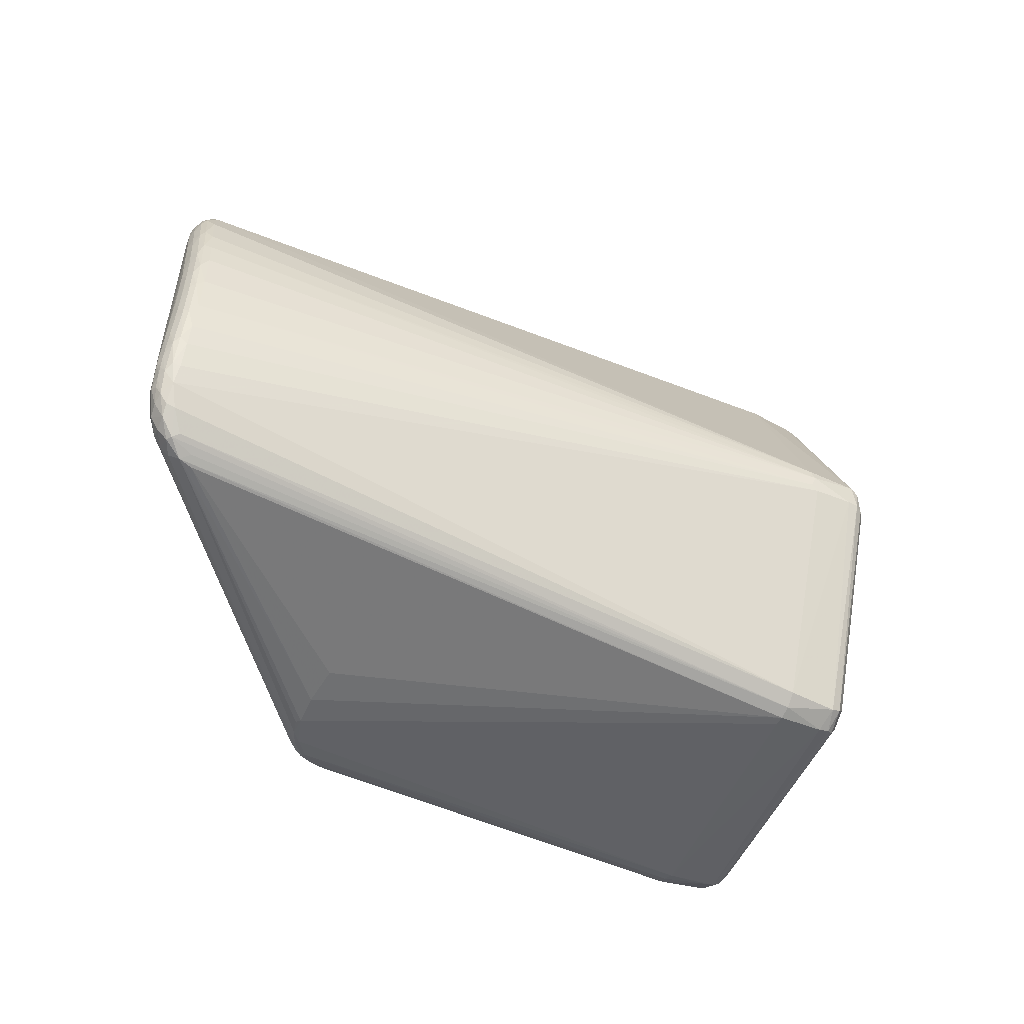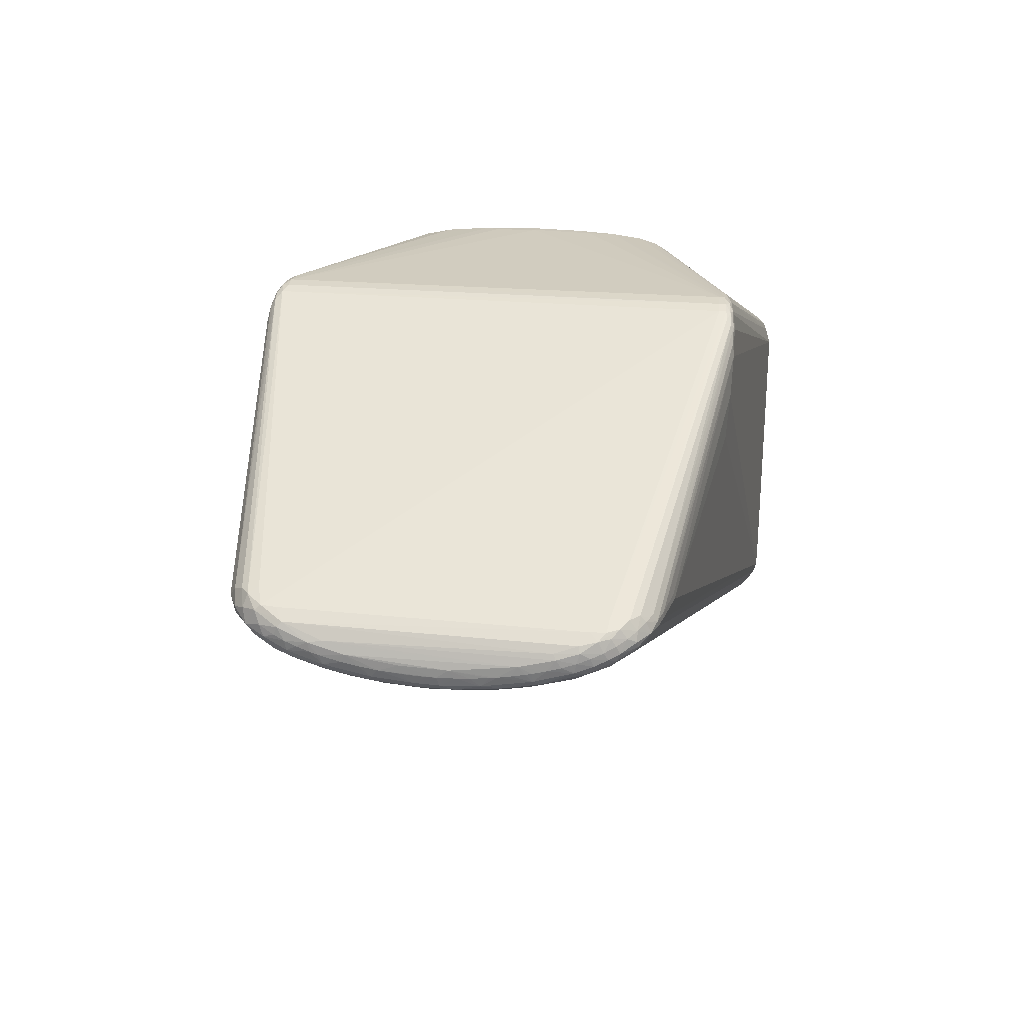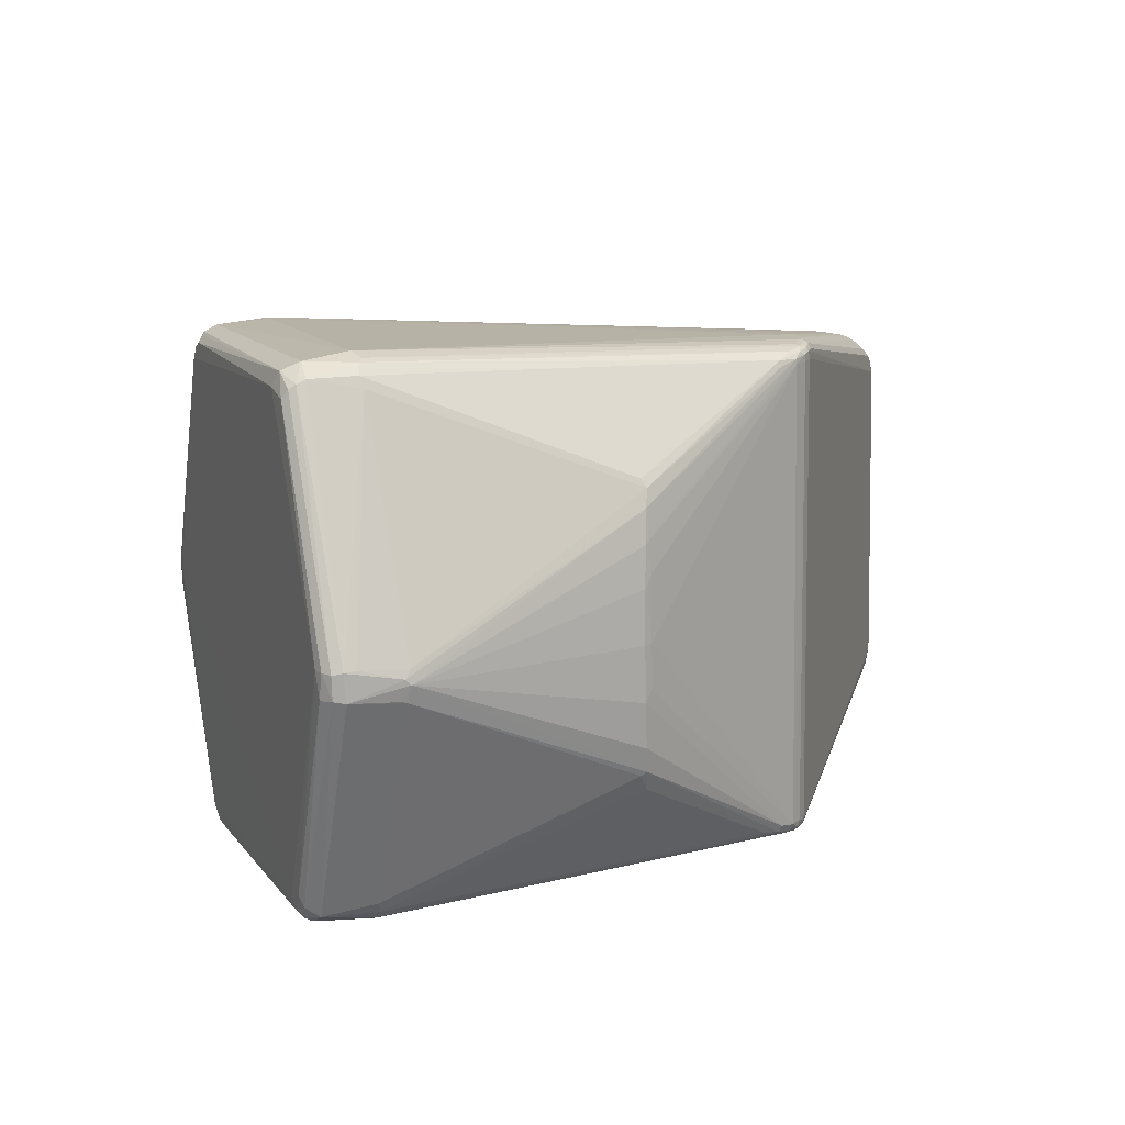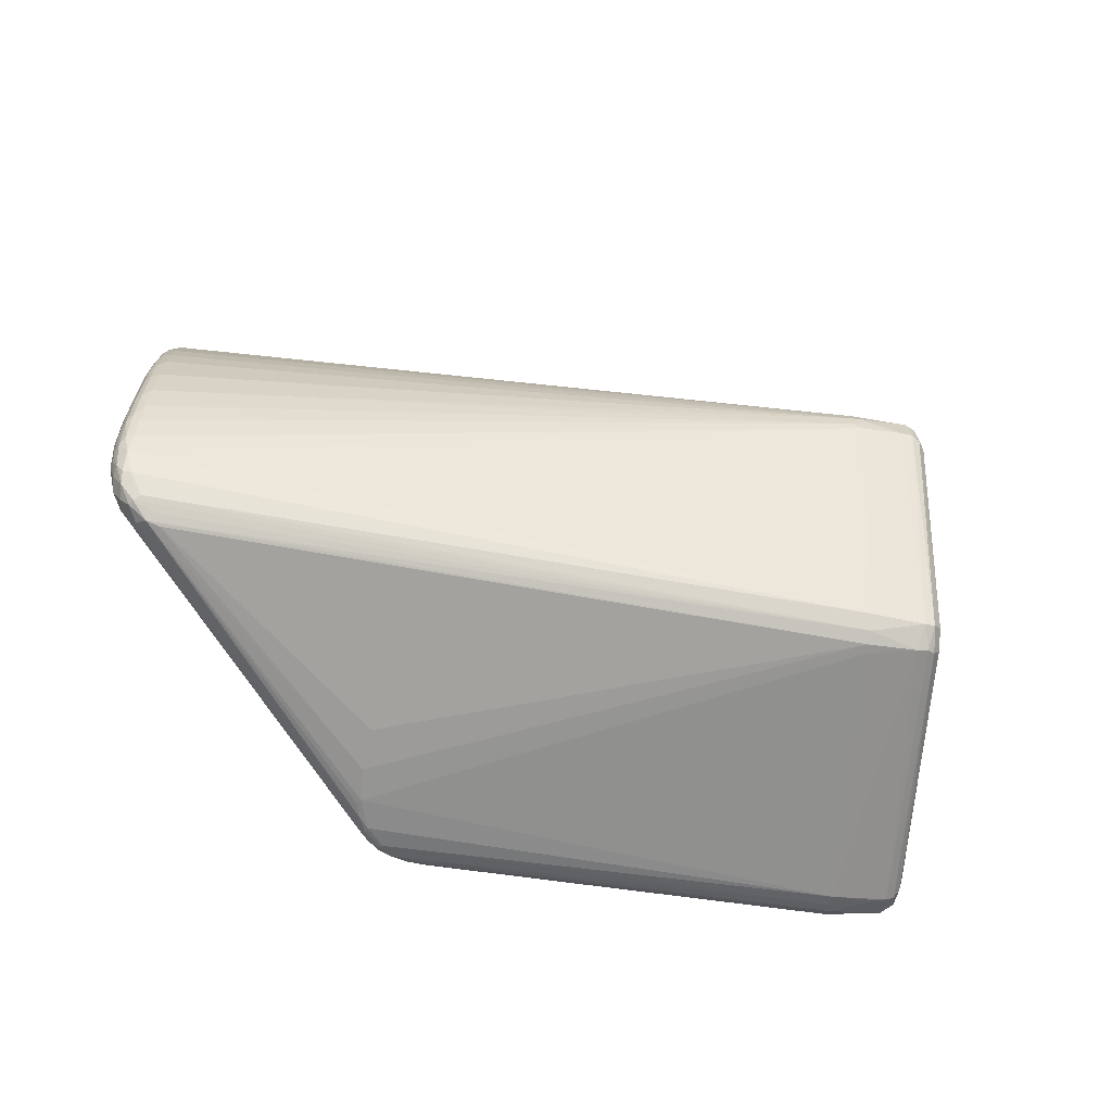
<metadata>
{"format":"obj","ext":"obj","renderer":"f3d","projection":"perspective","resolution":1024,"background":"white","views":[{"elev":-49.6,"azim":136.4,"up":"+Y"},{"elev":20.6,"azim":100.0,"up":"+Z"},{"elev":12.5,"azim":-44.4,"up":"+Y"},{"elev":-65.7,"azim":154.3,"up":"+Y"}]}
</metadata>
<code>
v -0.2374 -0.2697 -0.2388
v -0.2418 -0.2813 -0.2258
v -0.2446 -0.287 -0.213
v -0.2477 -0.2873 -0.2029
v -0.4715 0.002968 0.1375
v -0.4516 0.006092 0.1733
v -0.473 0.003166 0.1486
v -0.4703 0.002134 0.1595
v -0.4627 0.004575 0.168
v -0.4607 -0.0244 0.1694
v -0.4696 -0.02285 0.1599
v -0.4722 -0.02434 0.144
v -0.2553 0.007827 -0.3566
v -0.2839 0.003472 -0.3369
v -0.2795 0.00501 -0.3466
v -0.2662 0.004143 -0.3563
v -0.2469 -0.02257 -0.3548
v -0.2833 -0.02253 -0.3369
v -0.2786 -0.02244 -0.3474
v -0.2592 -0.022 -0.3574
v -0.2691 -0.0235 -0.3544
v -0.2033 -0.02607 -0.3419
v -0.1998 -0.006486 -0.344
v -0.1957 -0.01977 -0.3409
v -0.1966 0.004909 -0.3411
v -0.3262 0.2669 -0.2231
v -0.3074 0.2767 -0.2255
v -0.3209 0.27 -0.2297
v -0.3302 0.2593 -0.2271
v -0.3174 0.2518 -0.25
v -0.2988 0.2641 -0.2475
v -0.324 0.2412 -0.2449
v -0.3099 0.2582 -0.251
v -0.2533 0.2785 -0.2188
v -0.2461 0.2634 -0.2369
v -0.2451 0.2722 -0.2258
v -0.2528 0.2816 -0.2087
v -0.2624 0.2819 -0.1955
v -0.44 0.2512 0.06702
v -0.426 0.2602 0.07621
v -0.4435 0.2417 0.06076
v -0.4348 0.2559 0.07259
v -0.4318 0.2653 0.04437
v -0.4152 0.2738 0.05526
v -0.4342 0.25 0.03412
v -0.3746 0.2724 0.09192
v -0.382 0.2614 0.09979
v -0.367 0.2807 0.06902
v -0.3675 0.2755 0.08638
v -0.3813 0.2496 0.1061
v -0.435 -0.246 0.0559
v -0.4214 -0.2675 0.07314
v -0.4331 -0.2579 0.06246
v -0.4213 -0.2755 0.04589
v -0.4018 -0.2816 0.05459
v -0.4266 -0.2581 0.03322
v -0.413 -0.2807 0.04887
v -0.4255 -0.2681 0.03833
v -0.3143 -0.277 -0.2294
v -0.3217 -0.2664 -0.2294
v -0.3056 -0.2807 -0.2315
v -0.2946 -0.2831 -0.2276
v -0.3143 -0.2548 -0.2488
v -0.3037 -0.2647 -0.253
v -0.2924 -0.2693 -0.2517
v -0.3665 -0.2785 0.08922
v -0.3565 -0.287 0.0674
v -0.3573 -0.2837 0.08
v -0.3611 -0.2793 0.08899
v -0.3683 -0.2692 0.09945
v -0.3737 -0.258 0.1034
v -0.4144 -0.02707 0.1917
v -0.413 -0.005233 0.196
v -0.409 -0.02887 0.1937
v -0.4081 -0.01101 0.1984
v -0.4067 0.004045 0.1957
v 0.1585 0.2615 0.1056
v 0.1479 0.2646 0.1509
v 0.1316 0.2655 0.1916
v 0.1278 0.264 0.2058
v 0.1108 0.2641 0.2169
v 0.1145 0.263 0.2205
v 0.1177 0.2601 0.2234
v 0.1156 0.2551 0.2286
v 0.1026 0.2581 0.2335
v 0.1044 0.2536 0.2356
v 0.1057 0.2459 0.2357
v 0.09133 0.2615 0.2284
v 0.09368 0.2603 0.233
v 0.09165 0.2518 0.2406
v 0.09308 0.244 0.2407
v 0.07206 0.2567 0.2371
v 0.08557 0.2555 0.2396
v 0.07436 0.2488 0.2435
v 0.07543 0.2437 0.2438
v 0.05233 0.2498 0.2409
v 0.05005 0.2425 0.2434
v 0.1657 -0.2656 0.1069
v 0.1551 -0.2687 0.1522
v 0.142 -0.2699 0.1864
v 0.1443 -0.2687 0.1927
v 0.135 -0.2685 0.2071
v 0.1217 -0.2677 0.2218
v 0.1315 -0.263 0.2208
v 0.1217 -0.2692 0.2154
v 0.1218 -0.2622 0.2294
v 0.09851 -0.2669 0.2298
v 0.1097 -0.2631 0.2348
v 0.112 -0.2561 0.2376
v 0.1008 -0.2656 0.2343
v 0.0979 -0.2595 0.2412
v 0.09937 -0.2519 0.2423
v 0.084 -0.2598 0.2419
v 0.08531 -0.2526 0.245
v 0.07913 -0.2625 0.2384
v 0.06633 -0.2498 0.2455
v 0.05392 -0.2587 0.2374
v 0.06507 -0.257 0.2424
v 0.04421 -0.2537 0.2395
v 0.5261 0.02224 -0.03889
v 0.5245 0.0699 -0.03498
v 0.5015 0.1851 -0.002643
v 0.4929 0.1951 0.002474
v 0.4701 0.211 0.01189
v 0.4555 0.2165 0.01578
v 0.5238 0.09052 -0.02211
v 0.5204 0.128 -0.01364
v 0.4808 -0.2022 0.02365
v 0.5187 -0.1554 -0.0006648
v 0.5269 0.021 -0.03017
v 0.5181 0.1249 -0.007667
v 0.5259 0.02898 -0.03862
v 0.5217 0.1119 -0.0274
v 0.5211 0.119 -0.02572
v 0.5049 0.1794 -0.005243
v 0.4763 0.2074 0.009642
v 0.4909 -0.1934 0.02219
v 0.5056 -0.1824 0.0112
v 0.5267 -0.0845 -0.02134
v 0.5161 0.1511 -0.006756
v 0.5082 0.1677 0.003769
v 0.5021 0.1801 0.00537
v 0.4937 0.1877 0.01277
v 0.4825 0.1957 0.01846
v 0.4713 0.205 0.01937
v 0.5245 -0.1227 -0.01199
v 0.527 -0.02935 -0.02861
v 0.5038 -0.1762 0.01638
v 0.5163 -0.1513 0.005139
v 0.5234 -0.1083 -0.009281
v 0.5131 0.1494 0.0001531
v 0.4999 0.1752 0.01089
v 0.4873 0.1761 0.01888
v 0.4837 -0.1831 0.0278
v 0.5048 -0.1595 0.01556
v 0.5013 0.1589 0.01076
v 0.4962 -0.1976 0.009024
v 0.5202 0.1051 -0.03857
v 0.5114 0.1646 -0.0215
v 0.4858 -0.2092 0.004818
v 0.5136 -0.1717 -0.01377
v 0.5199 -0.146 -0.02408
v 0.5266 -0.05069 -0.0358
v 0.5241 0.01143 -0.0485
v 0.5158 0.1119 -0.04287
v 0.5104 0.1566 -0.03061
v 0.4487 -0.2228 0.007165
v 0.5051 0.1443 -0.03934
v 0.4562 -0.2166 -0.002552
v 0.5263 0.01553 -0.03908
v 0.525 0.05611 -0.0366
v 0.5195 0.1335 -0.02189
v 0.5183 0.1407 -0.01977
v 0.5161 0.1455 -0.0281
v 0.5108 0.1675 -0.01033
v 0.5061 0.1779 -0.0159
v 0.4877 0.1995 0.004921
v 0.4825 0.2038 0.007382
v 0.5237 -0.1281 -0.01994
v 0.5265 -0.03153 -0.03763
v 0.5264 -0.01148 -0.0388
v 0.5241 -0.01458 -0.0478
v 0.5228 0.05275 -0.04667
v 0.4863 0.204 -0.003204
v 0.4546 0.2207 0.007387
v 0.4373 0.2248 0.01031
v 0.4028 0.2307 0.01474
v 0.4496 -0.2225 0.01407
v 0.4638 -0.2202 0.008358
v 0.5233 -0.1079 -0.03524
v 0.5241 -0.0584 -0.04438
v 0.518 0.07463 -0.04938
v 0.4996 0.1888 -0.01137
v 0.4832 0.2044 -0.009943
v 0.4685 0.2159 -0.0003054
v 0.4529 0.2209 0.000321
v 0.437 0.2248 0.003234
v 0.3971 0.2317 0.008265
v 0.4839 -0.2092 -0.002129
v 0.5017 -0.1939 -0.006484
v 0.5056 -0.1831 -0.01573
v 0.5093 -0.1613 -0.02848
v 0.5173 -0.1381 -0.03291
v 0.5195 -0.1012 -0.04242
v 0.5201 -0.05919 -0.04994
v 0.5201 -0.01276 -0.05363
v 0.5197 0.0266 -0.05386
v 0.5117 0.04064 -0.05731
v 0.5105 0.07251 -0.05406
v 0.509 0.1015 -0.04948
v 0.4987 0.1858 -0.01919
v 0.4782 0.2007 -0.01698
v 0.4634 0.2109 -0.01131
v 0.4788 -0.206 -0.009214
v 0.5094 -0.14 -0.03704
v 0.4954 0.1782 -0.02747
v 0.4967 -0.1858 -0.01959
v 0.5116 -0.1095 -0.04514
v 0.5124 -0.08283 -0.05059
v 0.5126 -0.04845 -0.05549
v 0.5127 -0.004716 -0.0583
v -0.1541 -0.144 0.2472
v -0.1539 0.1543 0.2432
v -0.1465 -0.1086 0.2556
v -0.155 -0.1137 0.2553
v -0.1489 -0.1402 0.2507
v -0.1411 -0.1619 0.2422
v -0.1397 0.1659 0.2396
v -0.1509 0.1454 0.2488
v -0.1602 -0.06567 0.2585
v -0.1518 -0.05357 0.2588
v -0.1565 0.1268 0.2532
v -0.1605 0.09194 0.2566
v -0.1623 0.04908 0.2586
v -0.1628 -0.006973 0.2596
v -0.1534 -0.005861 0.2596
v -0.15 0.1045 0.2555
v -0.1528 0.06355 0.2581
v 0.5171 0.1478 -0.01754
v 0.5134 0.1613 -0.0128
v 0.518 -0.1596 -0.009031
v 0.521 -0.1482 -0.01346
v 0.5229 -0.1353 -0.01774
v 0.5265 0.008804 -0.03917
v 0.5255 0.04252 -0.03781
v 0.5238 0.08363 -0.03292
v 0.5229 0.09774 -0.03042
v 0.5224 0.1047 -0.02898
v 0.5203 0.1263 -0.02386
v 0.5153 0.1546 -0.01521
v 0.5082 0.1737 -0.007786
v 0.4972 0.1901 -0.0001023
v 0.4628 0.2137 0.01385
v 0.4723 -0.2125 0.0185
v 0.5118 -0.1761 -0.001926
v 0.5244 -0.1209 -0.02203
v 0.525 -0.1125 -0.02433
v 0.5257 -0.09666 -0.02806
v 0.526 -0.08814 -0.02985
v 0.5262 -0.07912 -0.03155
v 0.5263 -0.07007 -0.03308
v 0.5264 -0.02151 -0.03832
v 0.5265 -0.001337 -0.03908
v 0.5248 0.0629 -0.03584
f 46 44 40
f 48 44 46
f 52 57 66
f 45 56 5
f 7 41 5
f 5 41 45
f 39 41 7
f 78 198 77
f 38 48 79
f 4 67 62
f 67 57 62
f 51 5 56
f 56 58 51
f 51 58 53
f 99 98 167
f 100 67 4
f 4 99 100
f 67 100 105
f 105 100 102
f 114 95 236
f 235 231 236
f 236 231 114
f 230 231 235
f 229 50 76
f 111 112 114
f 109 112 111
f 48 46 49
f 49 89 48
f 81 79 48
f 80 79 81
f 40 44 42
f 66 68 69
f 55 66 57
f 55 68 66
f 55 57 67
f 67 68 55
f 53 58 54
f 54 57 52
f 52 53 54
f 59 54 58
f 57 54 59
f 7 5 12
f 5 51 12
f 12 51 53
f 45 41 43
f 41 39 43
f 39 42 43
f 43 42 44
f 18 14 19
f 188 167 189
f 99 167 188
f 189 100 188
f 188 100 99
f 189 102 101
f 101 100 189
f 102 100 101
f 67 105 107
f 110 68 107
f 107 68 67
f 47 46 40
f 40 50 47
f 85 89 93
f 229 76 232
f 232 76 73
f 235 236 234
f 224 230 225
f 114 231 116
f 231 230 116
f 230 224 116
f 116 224 225
f 71 10 52
f 126 146 139
f 91 112 109
f 91 95 114
f 114 112 91
f 186 79 80
f 85 84 83
f 83 84 145
f 145 125 83
f 152 143 153
f 87 91 109
f 108 111 110
f 109 111 108
f 113 111 114
f 114 116 113
f 113 116 118
f 110 111 113
f 103 102 189
f 103 105 102
f 103 108 110
f 110 107 103
f 103 107 105
f 149 138 129
f 148 138 149
f 129 146 149
f 150 146 126
f 150 149 146
f 131 149 150
f 130 139 147
f 126 139 130
f 126 130 121
f 158 121 183
f 48 89 88
f 88 81 48
f 89 81 88
f 9 10 73
f 40 42 9
f 9 50 40
f 62 65 2
f 2 65 1
f 2 169 189
f 17 22 1
f 1 65 17
f 60 58 56
f 60 59 58
f 61 62 57
f 57 59 61
f 61 65 62
f 61 64 65
f 59 64 61
f 8 39 7
f 8 42 39
f 8 9 42
f 11 12 53
f 11 53 52
f 52 10 11
f 10 9 11
f 9 8 11
f 7 12 11
f 11 8 7
f 45 43 29
f 43 26 29
f 215 22 218
f 190 162 203
f 215 218 203
f 242 146 129
f 229 232 97
f 92 93 89
f 92 49 46
f 89 49 92
f 237 232 233
f 238 236 95
f 238 234 236
f 95 233 238
f 233 234 238
f 10 71 74
f 178 143 177
f 253 125 145
f 145 124 253
f 195 178 184
f 184 178 177
f 35 212 216
f 216 212 211
f 95 91 90
f 85 93 90
f 187 186 198
f 79 186 187
f 187 198 78
f 78 79 187
f 198 186 197
f 125 253 185
f 185 197 186
f 185 186 80
f 185 124 195
f 185 253 124
f 82 83 125
f 82 185 80
f 125 185 82
f 80 81 82
f 82 81 89
f 82 89 85
f 85 83 82
f 154 87 109
f 148 87 154
f 189 169 199
f 169 2 199
f 66 69 115
f 115 113 118
f 110 113 115
f 115 68 110
f 115 69 68
f 109 108 106
f 106 103 104
f 108 103 106
f 137 138 148
f 148 154 137
f 137 154 109
f 109 106 137
f 152 153 156
f 126 121 246
f 246 121 158
f 206 221 207
f 207 221 208
f 132 183 245
f 245 130 132
f 22 17 24
f 24 218 22
f 219 218 24
f 73 76 6
f 6 9 73
f 6 76 50
f 50 9 6
f 4 62 3
f 62 2 3
f 3 167 98
f 189 167 3
f 3 2 189
f 3 99 4
f 3 98 99
f 20 17 65
f 65 64 20
f 20 64 21
f 21 16 20
f 13 17 20
f 20 16 13
f 19 21 63
f 21 64 63
f 63 64 59
f 59 60 63
f 63 18 19
f 14 18 63
f 56 14 63
f 63 60 56
f 13 16 33
f 190 203 204
f 204 203 218
f 204 191 190
f 205 191 204
f 204 218 219
f 219 205 204
f 95 90 94
f 94 90 93
f 94 97 232
f 232 237 94
f 94 233 95
f 94 237 233
f 223 228 47
f 223 50 229
f 223 47 50
f 225 230 75
f 73 10 75
f 75 230 235
f 235 234 75
f 75 234 233
f 75 232 73
f 233 232 75
f 52 66 70
f 70 71 52
f 222 74 71
f 71 70 222
f 222 70 227
f 256 162 190
f 136 124 145
f 145 178 136
f 195 124 136
f 136 178 195
f 144 178 145
f 143 178 144
f 145 84 144
f 144 153 143
f 213 212 35
f 211 212 194
f 195 184 194
f 194 213 195
f 212 213 194
f 25 13 35
f 35 216 25
f 210 209 25
f 91 87 86
f 86 90 91
f 86 87 153
f 86 84 85
f 85 90 86
f 86 144 84
f 153 144 86
f 66 115 117
f 117 115 118
f 117 70 66
f 138 137 157
f 254 103 189
f 104 103 254
f 254 106 104
f 148 149 155
f 149 156 155
f 155 156 153
f 155 87 148
f 153 87 155
f 151 149 131
f 151 156 149
f 131 140 151
f 127 140 131
f 127 150 126
f 131 150 127
f 239 127 172
f 140 127 239
f 239 174 159
f 165 174 158
f 244 130 147
f 181 263 244
f 264 183 121
f 264 121 130
f 220 221 206
f 206 205 220
f 220 205 219
f 219 24 220
f 198 197 37
f 197 34 37
f 37 77 198
f 78 77 37
f 38 79 37
f 37 79 78
f 196 34 197
f 196 185 195
f 197 185 196
f 195 213 196
f 27 37 34
f 27 43 44
f 38 37 27
f 27 48 38
f 27 44 48
f 45 29 32
f 32 56 45
f 32 14 56
f 202 203 162
f 215 203 202
f 202 22 215
f 1 22 202
f 214 2 1
f 214 199 2
f 162 242 161
f 161 202 162
f 201 202 161
f 93 92 96
f 96 94 93
f 96 92 46
f 97 94 96
f 46 47 96
f 47 228 96
f 228 223 96
f 229 97 96
f 96 223 229
f 10 74 72
f 72 75 10
f 74 75 72
f 227 70 119
f 119 117 118
f 70 117 119
f 74 222 226
f 225 75 226
f 226 75 74
f 226 116 225
f 118 116 226
f 226 222 227
f 226 119 118
f 227 119 226
f 139 258 259
f 259 261 139
f 259 258 190
f 243 242 162
f 146 242 243
f 243 256 146
f 190 258 257
f 257 256 190
f 257 258 139
f 257 139 146
f 146 256 257
f 123 184 177
f 177 143 123
f 211 194 193
f 193 194 184
f 184 123 193
f 141 143 152
f 141 151 140
f 152 156 141
f 156 151 141
f 36 213 35
f 34 196 36
f 36 196 213
f 210 25 168
f 168 25 216
f 168 165 210
f 23 209 208
f 23 25 209
f 208 221 23
f 221 220 23
f 23 220 24
f 23 24 17
f 23 17 13
f 13 25 23
f 189 199 160
f 160 254 189
f 128 137 106
f 106 254 128
f 128 157 137
f 128 160 157
f 254 160 128
f 172 174 173
f 173 239 172
f 174 239 173
f 183 207 192
f 158 183 192
f 192 165 158
f 208 209 192
f 192 207 208
f 192 209 210
f 210 165 192
f 132 130 120
f 206 207 164
f 164 207 183
f 164 183 132
f 132 120 164
f 158 174 134
f 172 127 134
f 134 127 126
f 126 248 134
f 247 246 158
f 158 248 247
f 126 246 247
f 247 248 126
f 171 245 183
f 183 264 171
f 130 245 171
f 171 264 130
f 28 29 26
f 28 26 43
f 43 27 28
f 31 27 34
f 34 36 31
f 33 28 31
f 31 28 27
f 31 36 35
f 35 13 31
f 13 33 31
f 30 32 29
f 29 28 30
f 30 28 33
f 30 33 16
f 217 202 201
f 1 202 217
f 217 214 1
f 199 214 217
f 241 242 129
f 241 161 242
f 138 157 200
f 201 161 200
f 157 160 200
f 200 160 199
f 199 217 200
f 200 217 201
f 191 261 260
f 261 259 260
f 190 191 260
f 260 259 190
f 163 261 191
f 147 139 163
f 139 261 163
f 163 244 147
f 181 244 163
f 162 256 179
f 179 243 162
f 256 243 179
f 240 175 140
f 159 211 176
f 211 193 176
f 176 240 159
f 175 240 176
f 122 193 252
f 252 193 123
f 143 141 142
f 122 252 142
f 142 123 143
f 142 252 123
f 175 176 251
f 251 142 141
f 140 175 251
f 251 141 140
f 166 168 216
f 166 211 159
f 166 216 211
f 159 174 166
f 174 165 166
f 165 168 166
f 130 244 170
f 170 120 130
f 244 164 170
f 170 164 120
f 206 164 182
f 182 205 206
f 182 191 205
f 182 163 191
f 180 163 182
f 182 263 181
f 182 244 263
f 182 164 244
f 133 248 158
f 158 134 133
f 133 134 248
f 249 174 172
f 172 134 249
f 249 134 174
f 15 30 16
f 19 14 15
f 14 32 15
f 32 30 15
f 15 21 19
f 15 16 21
f 138 200 255
f 255 200 161
f 129 138 255
f 255 241 129
f 161 241 255
f 140 239 250
f 250 240 140
f 250 239 159
f 159 240 250
f 122 142 135
f 142 251 135
f 135 193 122
f 135 176 193
f 135 251 176
f 262 182 181
f 180 182 262
f 181 163 262
f 262 163 180

</code>
